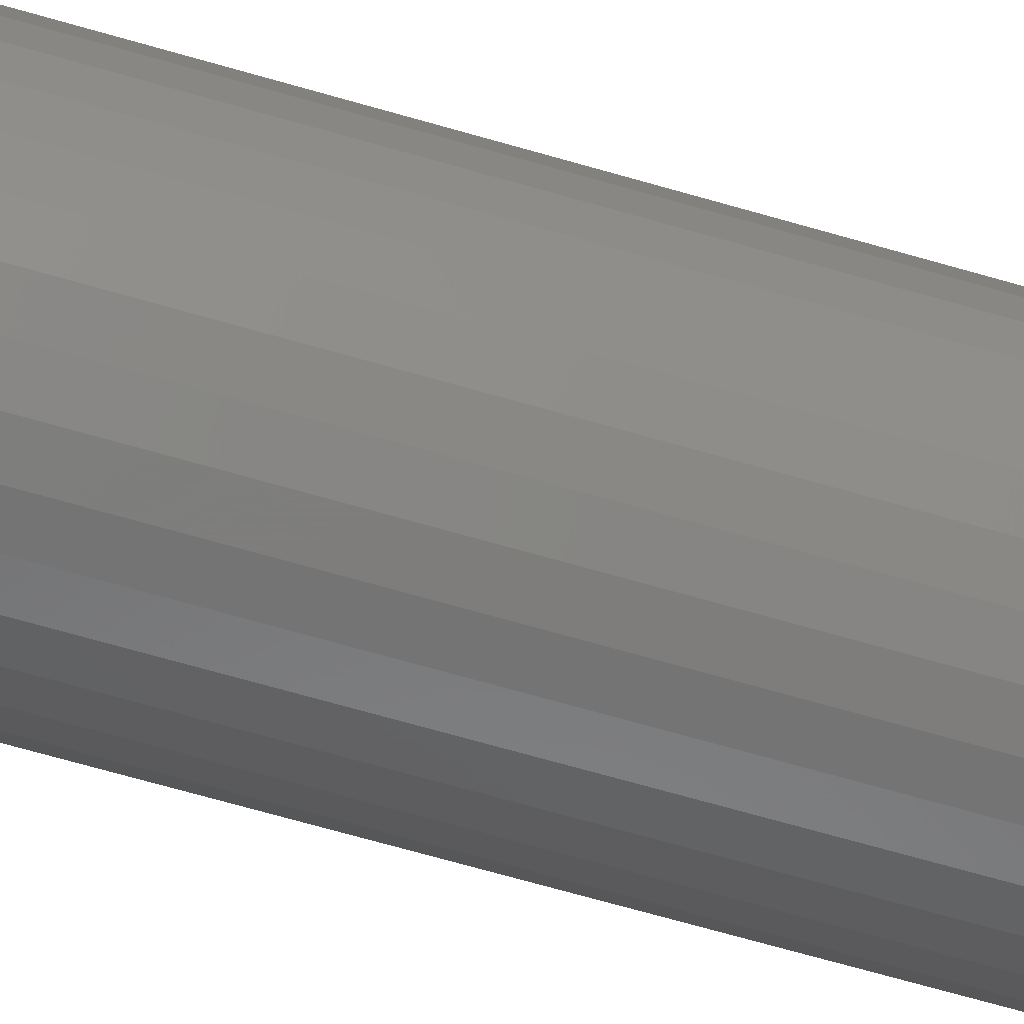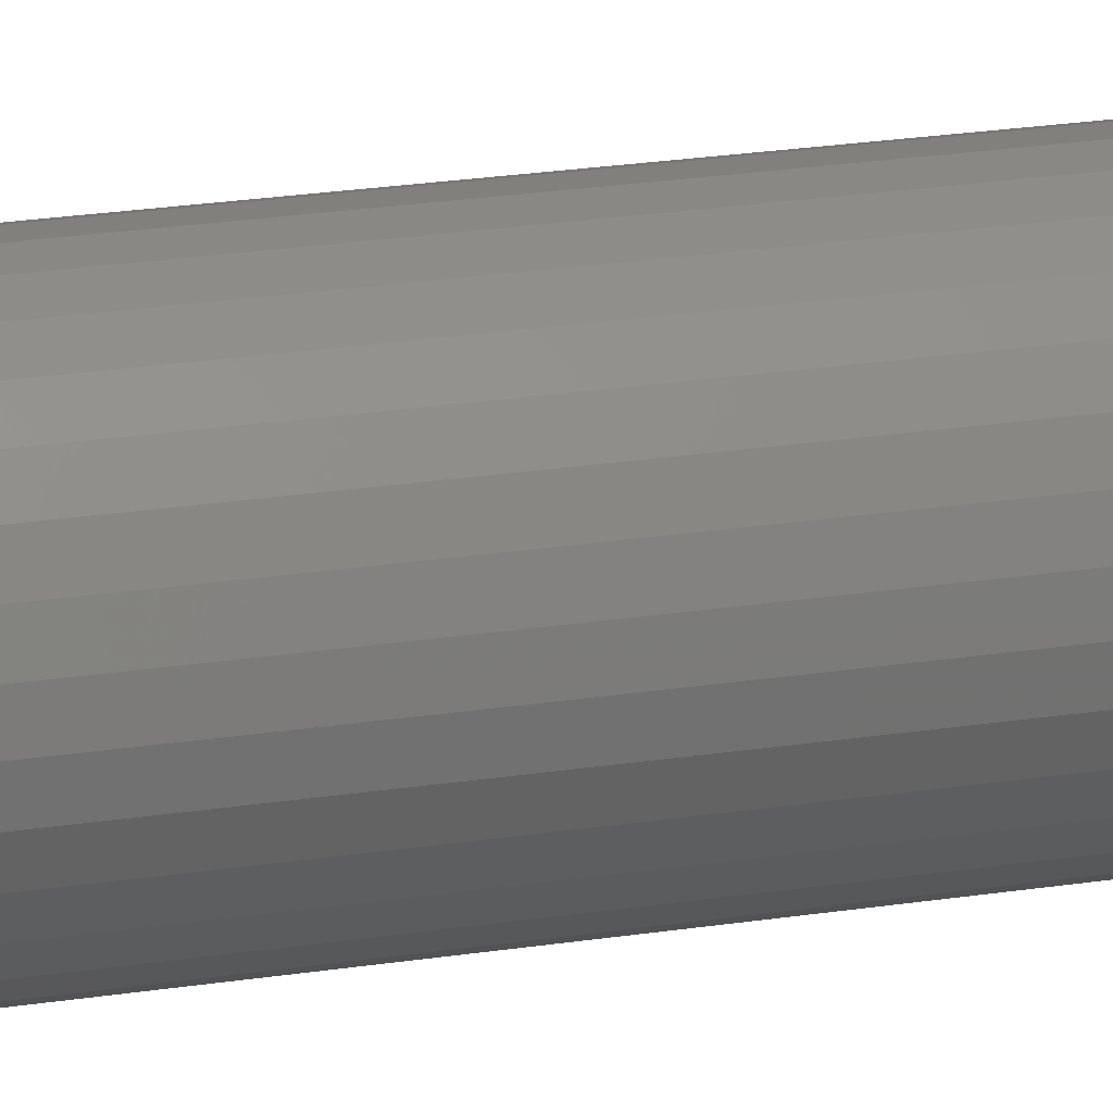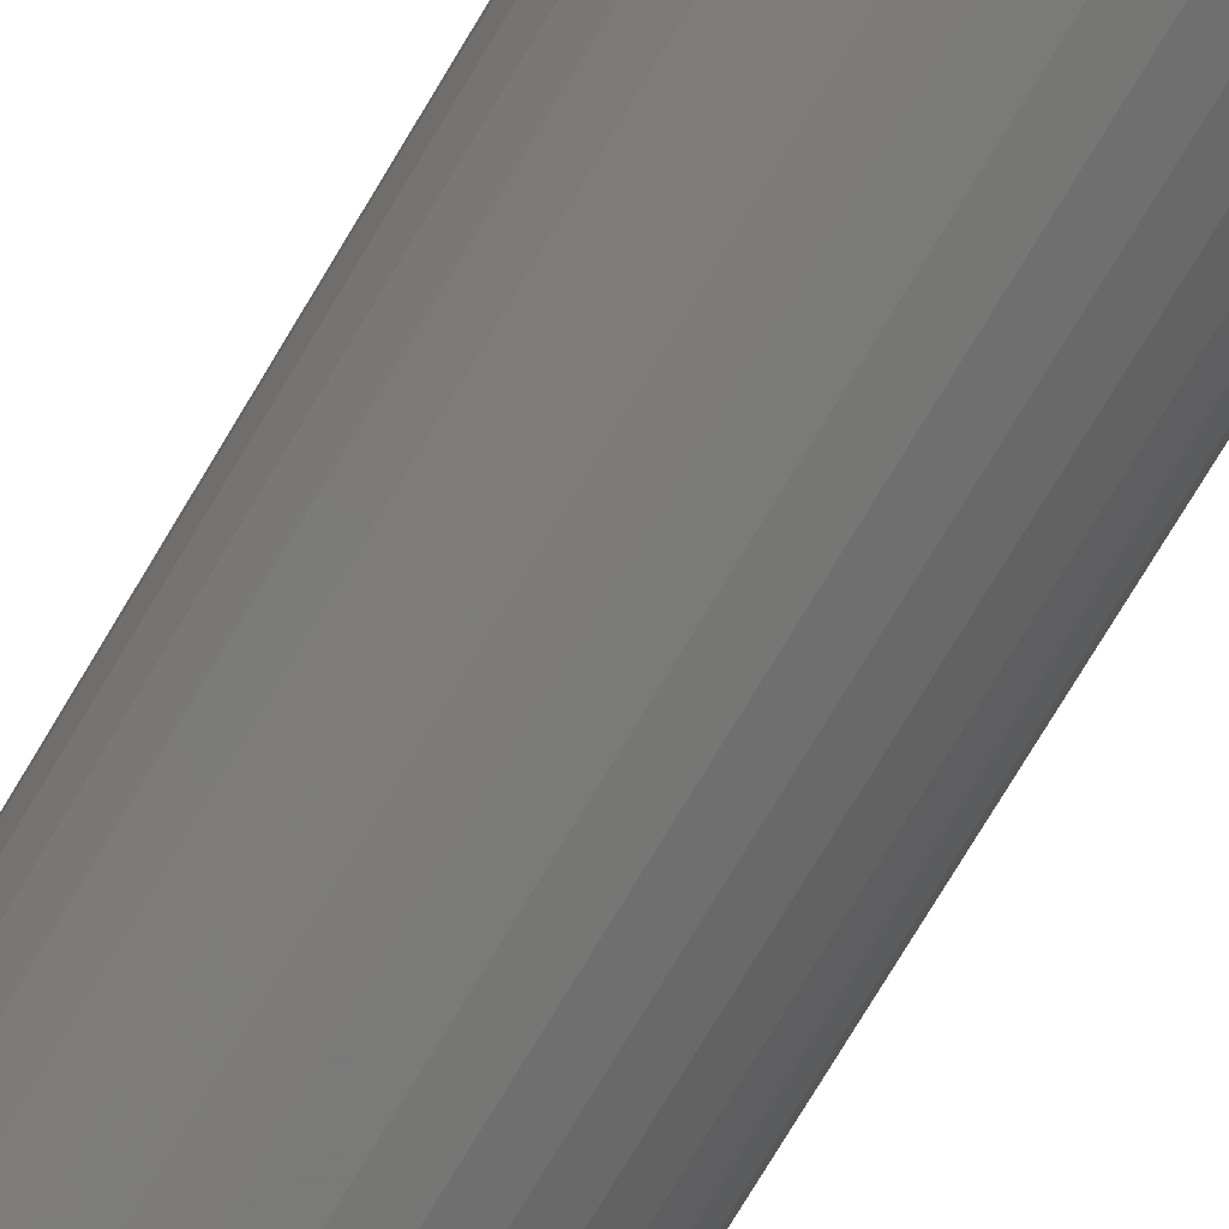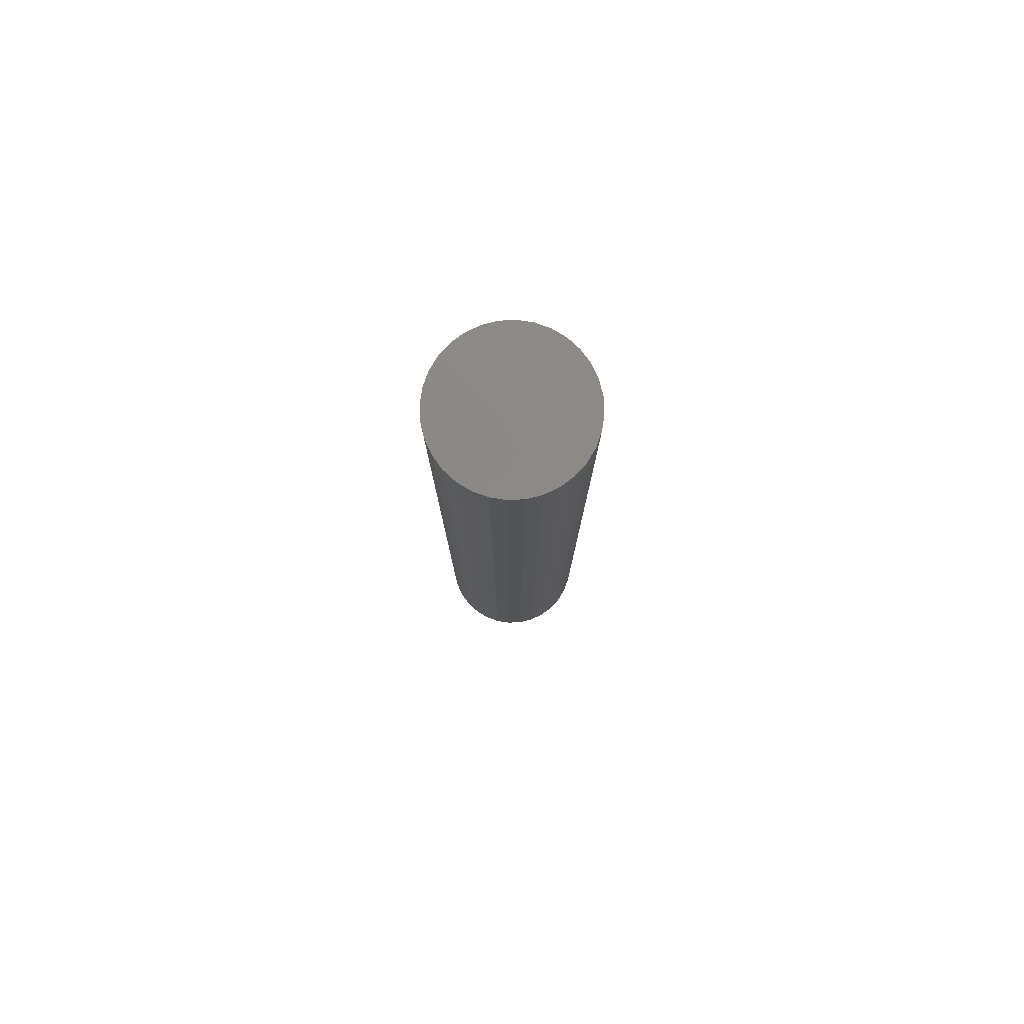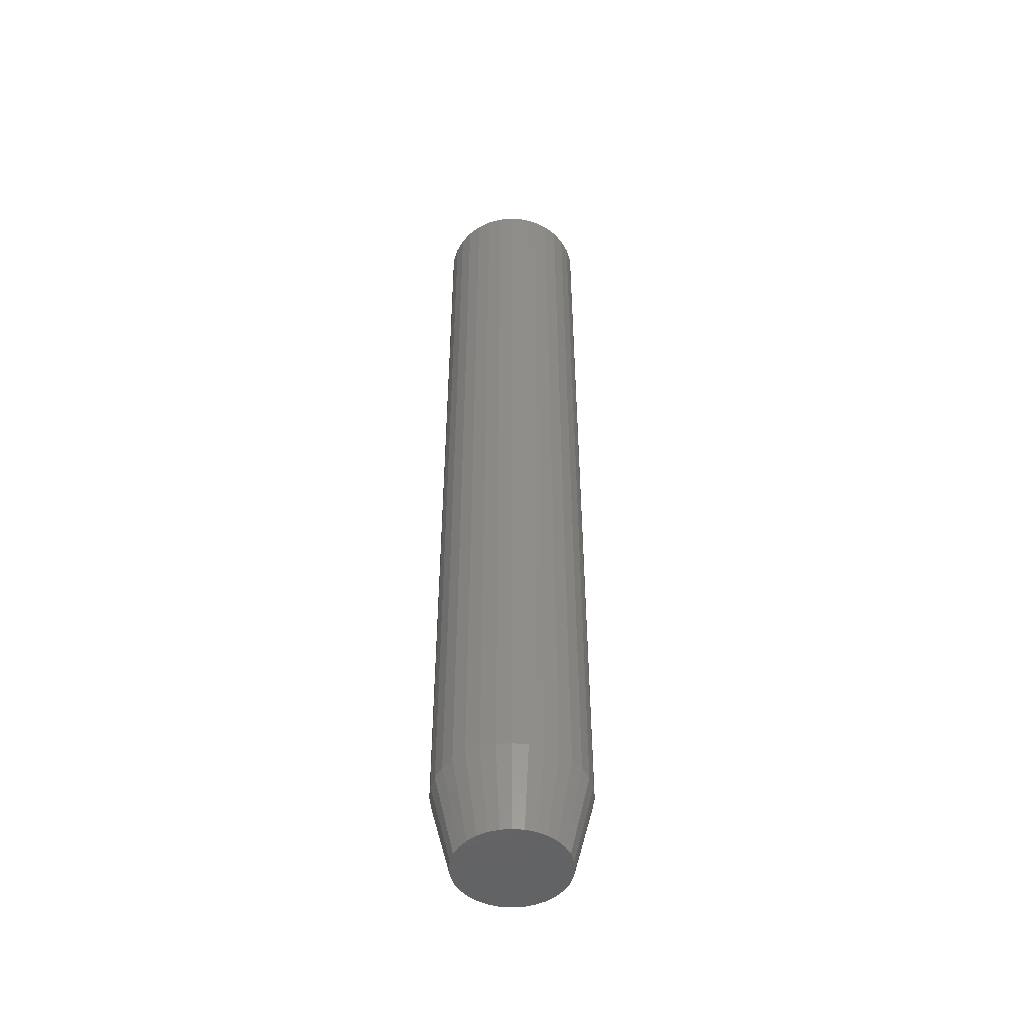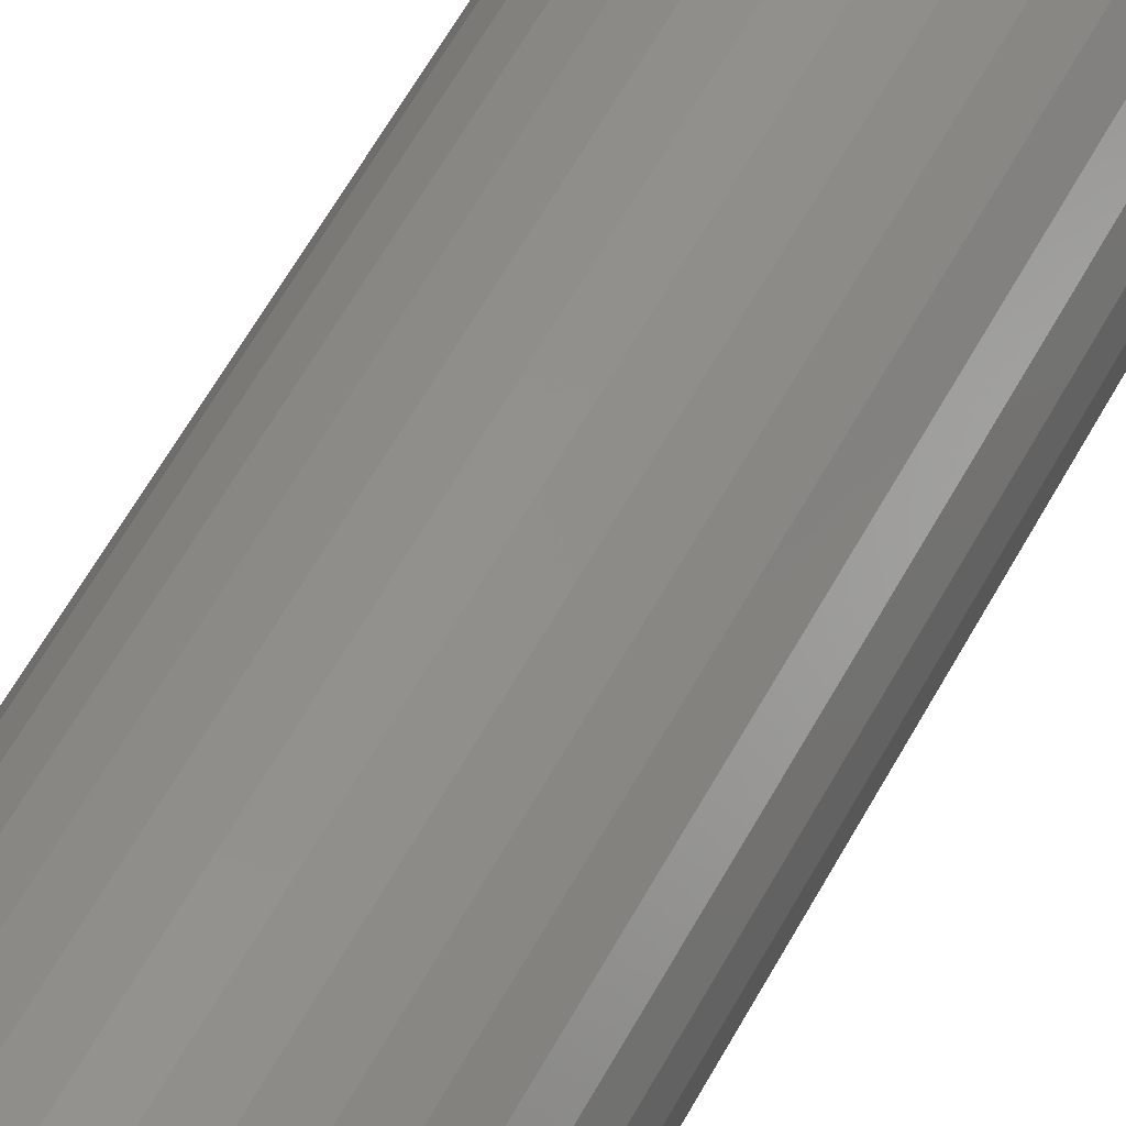
<metadata>
{"format":"stl","ext":"stl","renderer":"f3d","projection":"perspective","resolution":1024,"background":"white","views":[{"elev":-61.0,"azim":72.9,"up":"+Y"},{"elev":20.3,"azim":73.3,"up":"+Y"},{"elev":-70.8,"azim":149.7,"up":"+Y"},{"elev":79.9,"azim":126.8,"up":"+Z"},{"elev":-49.0,"azim":-56.4,"up":"+Z"},{"elev":51.0,"azim":-154.0,"up":"+Y"}]}
</metadata>
<code>
# stl→obj: 96 verts, 188 faces
v -0.01216 0.04027 -0.75
v -0.00398 0.04275 -0.75
v 0.004523 0.04359 -0.75
v 0.01303 0.04275 -0.75
v 0.0212 0.04027 -0.75
v -0.01969 0.03624 -0.75
v 0.02874 0.03624 -0.75
v -0.0263 0.03082 -0.75
v 0.03534 0.03082 -0.75
v -0.03172 0.02421 -0.75
v 0.04076 0.02421 -0.75
v -0.03574 0.01668 -0.75
v 0.04479 0.01668 -0.75
v -0.03823 0.008503 -0.75
v 0.04727 0.008503 -0.75
v 0.04479 -0.01668 -0.75
v -0.03574 -0.01668 -0.75
v 0.04727 -0.008503 -0.75
v -0.03172 -0.02421 -0.75
v 0.04076 -0.02421 -0.75
v -0.0263 -0.03082 -0.75
v 0.03534 -0.03082 -0.75
v -0.01969 -0.03624 -0.75
v 0.02874 -0.03624 -0.75
v -0.01216 -0.04027 -0.75
v 0.0212 -0.04027 -0.75
v -0.00398 -0.04275 -0.75
v 0.004523 -0.04359 -0.75
v 0.01303 -0.04275 -0.75
v -0.03823 -0.008503 -0.75
v -0.03906 3.884e-09 -0.75
v 0.04811 1.023e-17 -0.75
v 0.06373 -1.45e-17 -0.6875
v 0.06373 0 0
v 0.0626 -0.01155 -0.6875
v 0.0626 -0.01155 0
v 0.05923 -0.02266 -0.6875
v 0.05923 -0.02266 0
v 0.05375 -0.0329 -0.6875
v 0.05375 -0.0329 0
v 0.04639 -0.04187 -0.6875
v 0.04639 -0.04187 0
v 0.03742 -0.04923 -0.6875
v 0.03742 -0.04923 0
v 0.02718 -0.0547 -0.6875
v 0.02718 -0.0547 0
v 0.01607 -0.05807 -0.6875
v 0.01607 -0.05807 0
v 0.004523 -0.05921 -0.6875
v 0.004523 -0.05921 0
v -0.007028 -0.05807 -0.6875
v -0.007028 -0.05807 0
v -0.01814 -0.0547 -0.6875
v -0.01814 -0.0547 0
v -0.02837 -0.04923 -0.6875
v -0.02837 -0.04923 0
v -0.03735 -0.04187 -0.6875
v -0.03735 -0.04187 0
v -0.04471 -0.0329 -0.6875
v -0.04471 -0.0329 0
v -0.05018 -0.02266 -0.6875
v -0.05018 -0.02266 0
v -0.05355 -0.01155 -0.6875
v -0.05355 -0.01155 0
v -0.05469 7.251e-18 -0.6875
v -0.05469 7.251e-18 0
v -0.05355 0.01155 -0.6875
v -0.05355 0.01155 0
v -0.05018 0.02266 -0.6875
v -0.05018 0.02266 0
v -0.04471 0.0329 -0.6875
v -0.04471 0.0329 0
v -0.03735 0.04187 -0.6875
v -0.03735 0.04187 0
v -0.02837 0.04923 -0.6875
v -0.02837 0.04923 0
v -0.01814 0.0547 -0.6875
v -0.01814 0.0547 0
v -0.007028 0.05807 -0.6875
v -0.007028 0.05807 0
v 0.004523 0.05921 -0.6875
v 0.004523 0.05921 0
v 0.01607 0.05807 -0.6875
v 0.01607 0.05807 0
v 0.02718 0.0547 -0.6875
v 0.02718 0.0547 0
v 0.03742 0.04923 -0.6875
v 0.03742 0.04923 0
v 0.04639 0.04187 -0.6875
v 0.04639 0.04187 0
v 0.05375 0.0329 -0.6875
v 0.05375 0.0329 0
v 0.05923 0.02266 -0.6875
v 0.05923 0.02266 0
v 0.0626 0.01155 -0.6875
v 0.0626 0.01155 0
f 1 2 3
f 1 3 4
f 5 1 4
f 6 1 5
f 7 6 5
f 8 6 7
f 9 8 7
f 10 8 9
f 11 10 9
f 12 10 11
f 13 12 11
f 14 12 13
f 15 14 13
f 16 17 18
f 19 17 16
f 20 19 16
f 21 19 20
f 22 21 20
f 23 21 22
f 24 23 22
f 25 23 24
f 26 25 24
f 27 25 26
f 28 27 26
f 29 28 26
f 17 30 18
f 18 30 31
f 18 31 32
f 32 31 14
f 32 14 15
f 33 34 35
f 35 34 36
f 35 36 37
f 37 36 38
f 37 38 39
f 39 38 40
f 39 40 41
f 41 40 42
f 41 42 43
f 43 42 44
f 43 44 45
f 45 44 46
f 45 46 47
f 47 46 48
f 47 48 49
f 49 48 50
f 49 50 51
f 51 50 52
f 51 52 53
f 53 52 54
f 53 54 55
f 55 54 56
f 55 56 57
f 57 56 58
f 57 58 59
f 59 58 60
f 59 60 61
f 61 60 62
f 61 62 63
f 63 62 64
f 63 64 65
f 65 64 66
f 65 66 67
f 67 66 68
f 67 68 69
f 69 68 70
f 69 70 71
f 71 70 72
f 71 72 73
f 73 72 74
f 73 74 75
f 75 74 76
f 75 76 77
f 77 76 78
f 77 78 79
f 79 78 80
f 79 80 81
f 81 80 82
f 81 82 83
f 83 82 84
f 83 84 85
f 85 84 86
f 85 86 87
f 87 86 88
f 87 88 89
f 89 88 90
f 89 90 91
f 91 90 92
f 91 92 93
f 93 92 94
f 93 94 95
f 95 94 96
f 95 96 33
f 33 96 34
f 33 32 95
f 95 32 15
f 95 15 93
f 93 15 13
f 93 13 91
f 91 13 11
f 91 11 89
f 89 11 9
f 89 9 87
f 87 9 7
f 87 7 85
f 85 7 5
f 85 5 83
f 83 5 4
f 83 4 81
f 81 4 3
f 81 3 79
f 79 3 2
f 79 2 77
f 77 2 1
f 77 1 75
f 75 1 6
f 75 6 73
f 73 6 8
f 73 8 71
f 71 8 10
f 71 10 69
f 69 10 12
f 69 12 67
f 67 12 14
f 67 14 65
f 65 14 31
f 65 31 63
f 63 31 30
f 63 30 61
f 61 30 17
f 61 17 59
f 59 17 19
f 59 19 57
f 57 19 21
f 57 21 55
f 55 21 23
f 55 23 53
f 53 23 25
f 53 25 51
f 51 25 27
f 51 27 49
f 49 27 28
f 49 28 47
f 47 28 29
f 47 29 45
f 45 29 26
f 45 26 43
f 43 26 24
f 43 24 41
f 41 24 22
f 41 22 39
f 39 22 20
f 39 20 37
f 37 20 16
f 37 16 35
f 35 16 18
f 35 18 33
f 33 18 32
f 80 84 82
f 84 80 78
f 84 78 86
f 86 78 76
f 86 76 88
f 88 76 74
f 88 74 90
f 90 74 72
f 90 72 92
f 92 72 70
f 92 70 94
f 38 60 40
f 40 60 58
f 40 58 42
f 42 58 56
f 42 56 44
f 44 56 54
f 44 54 46
f 46 54 52
f 46 52 48
f 48 52 50
f 94 70 96
f 96 70 68
f 96 68 34
f 34 68 66
f 34 66 36
f 36 66 64
f 36 64 38
f 38 64 62
f 38 62 60

</code>
